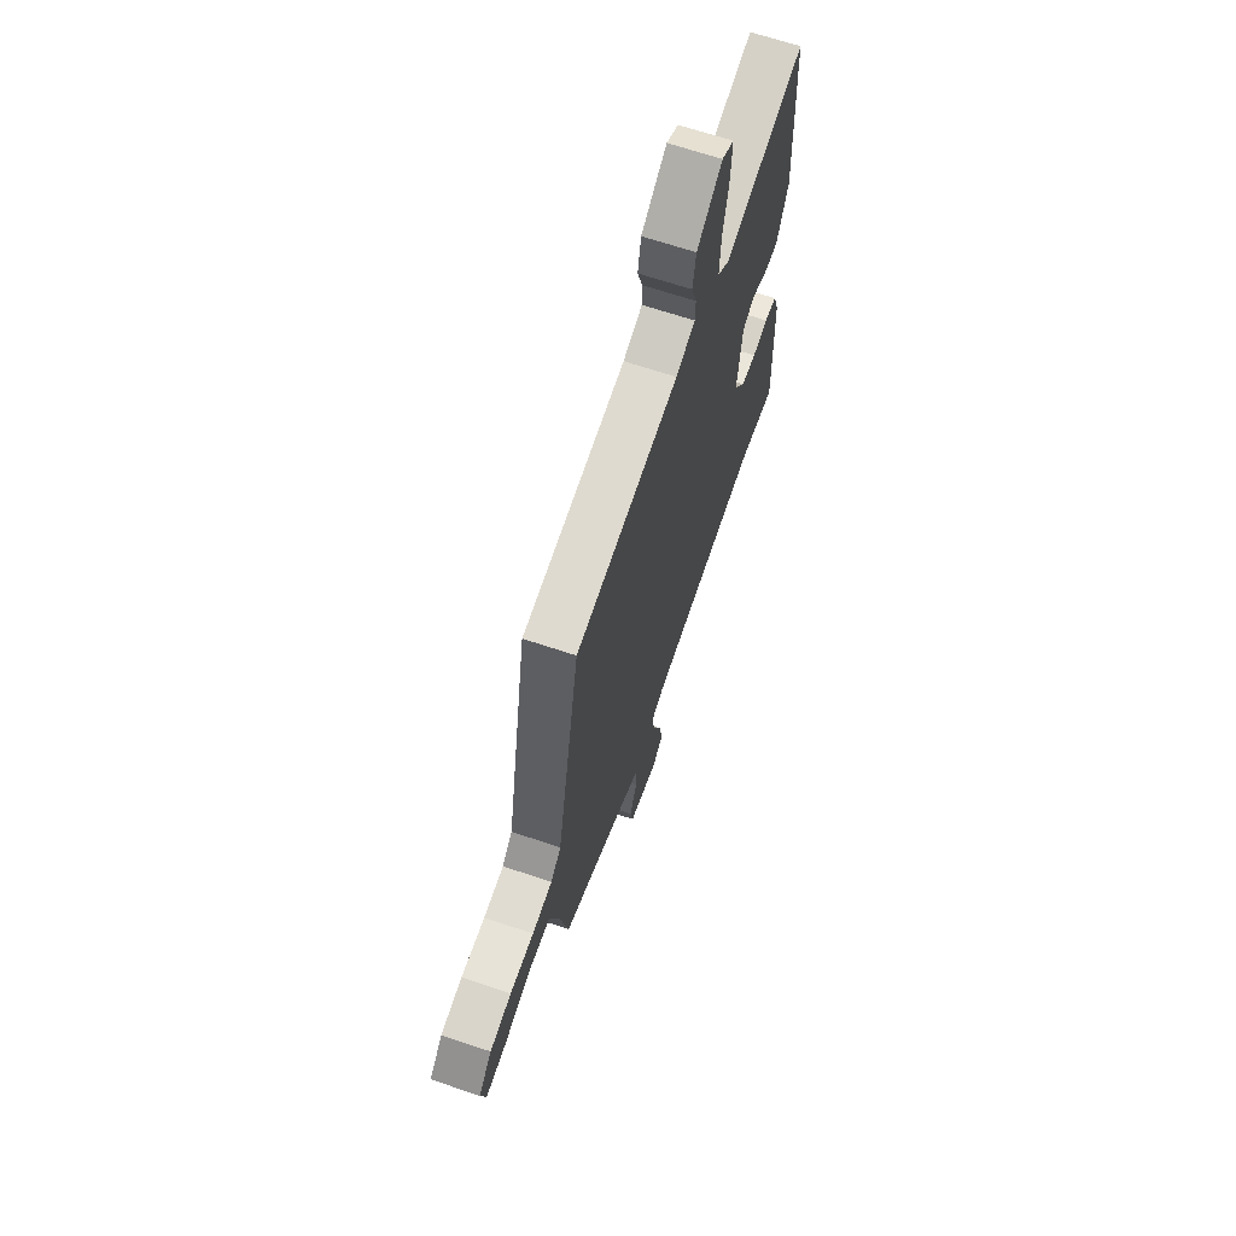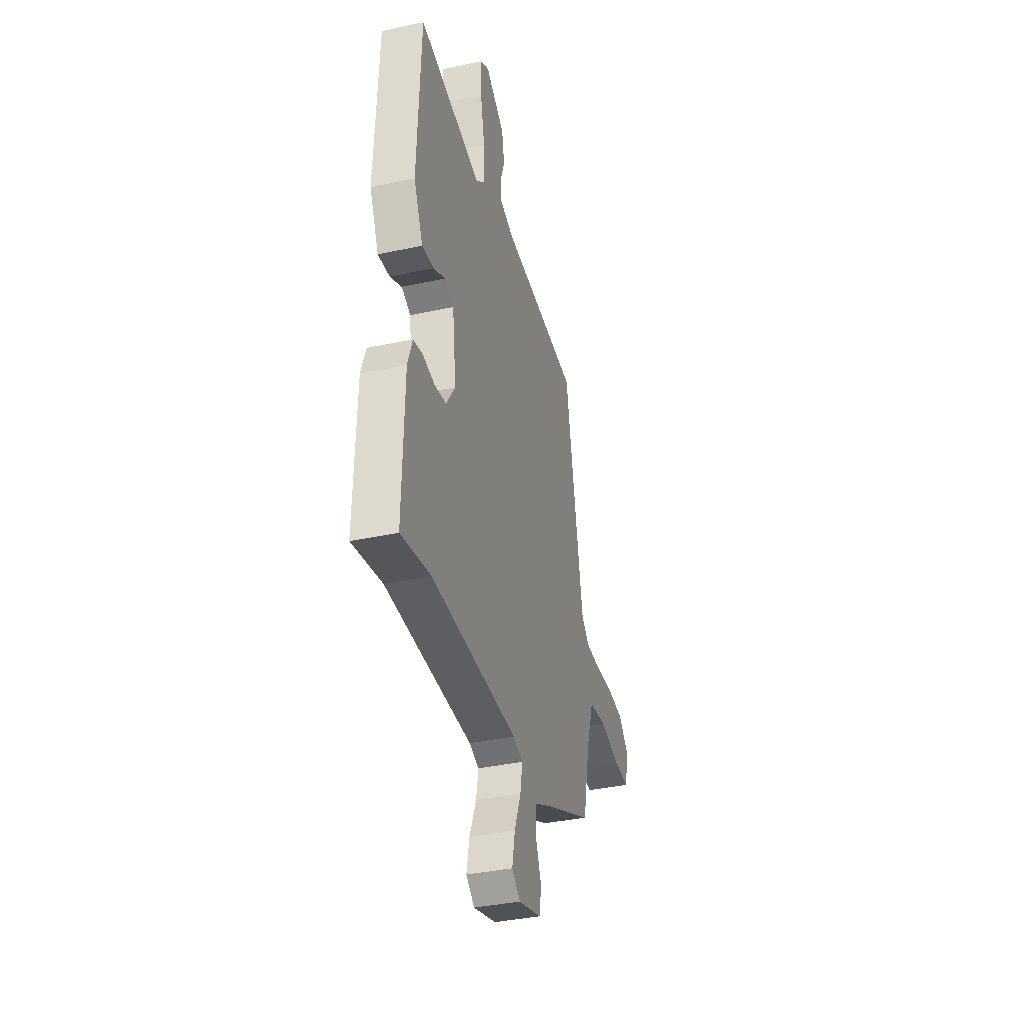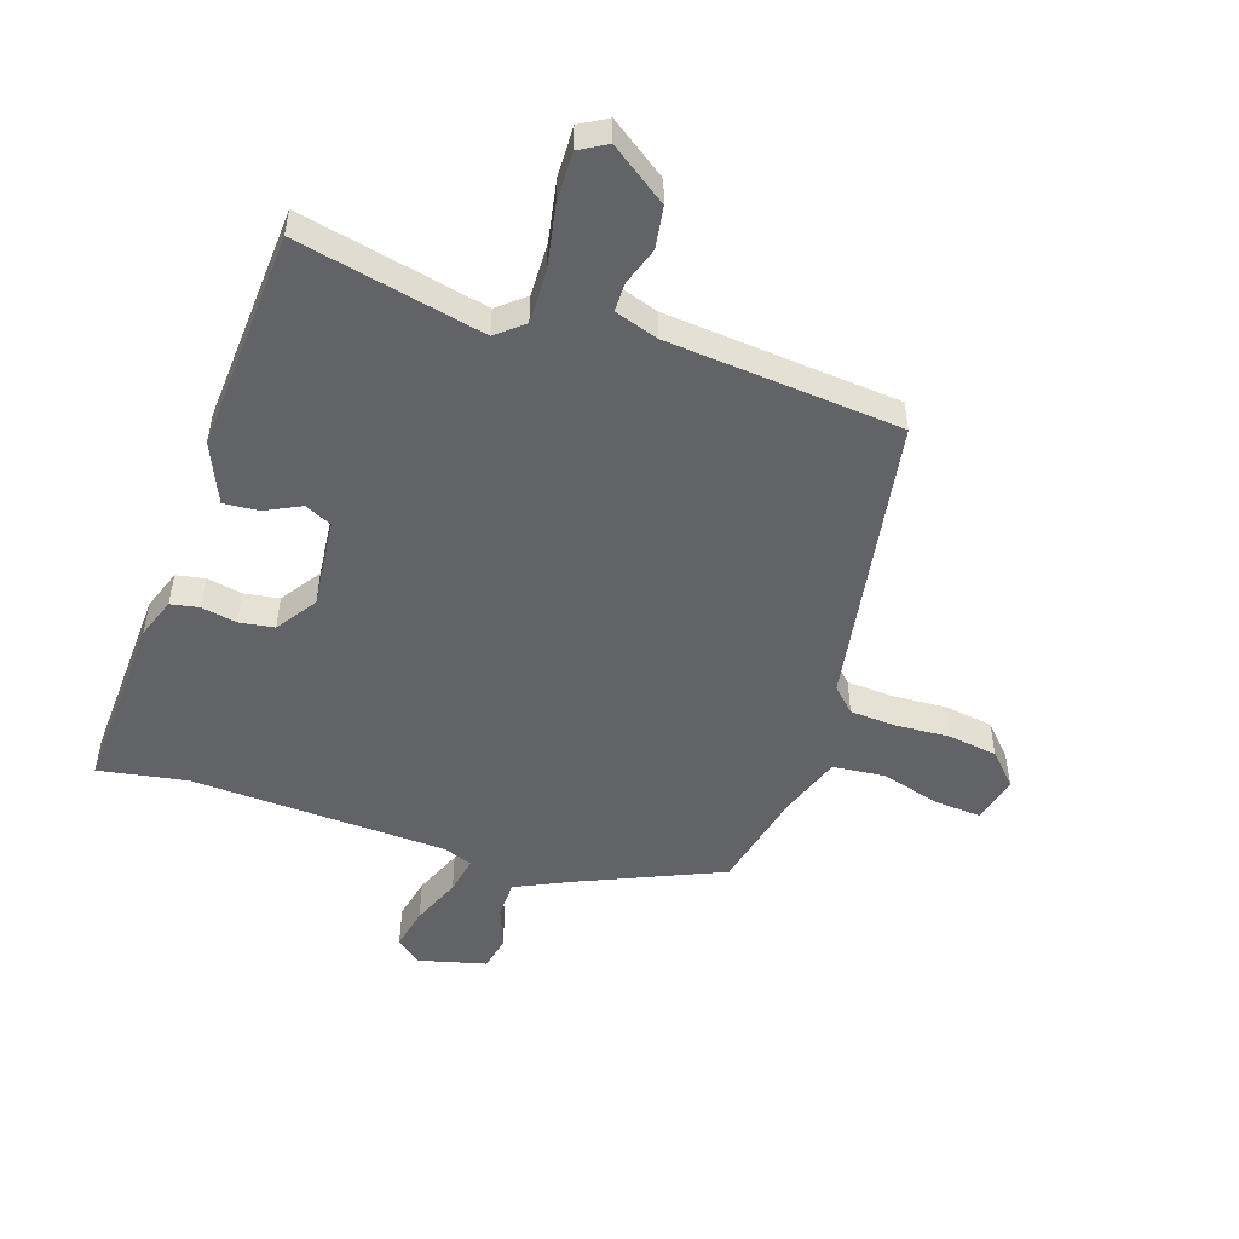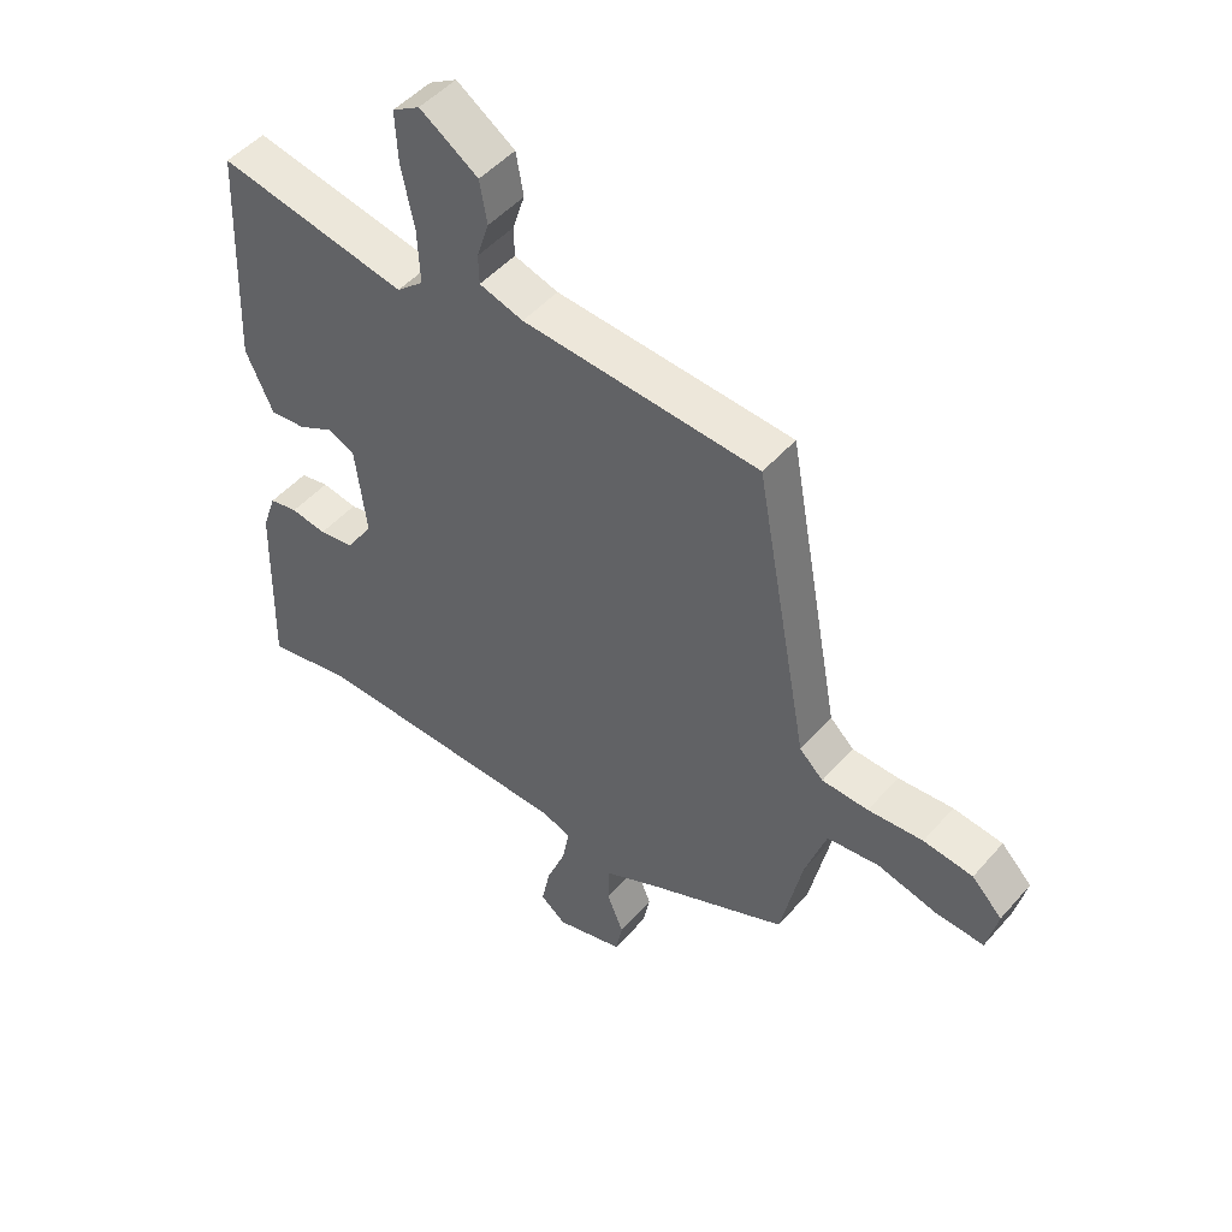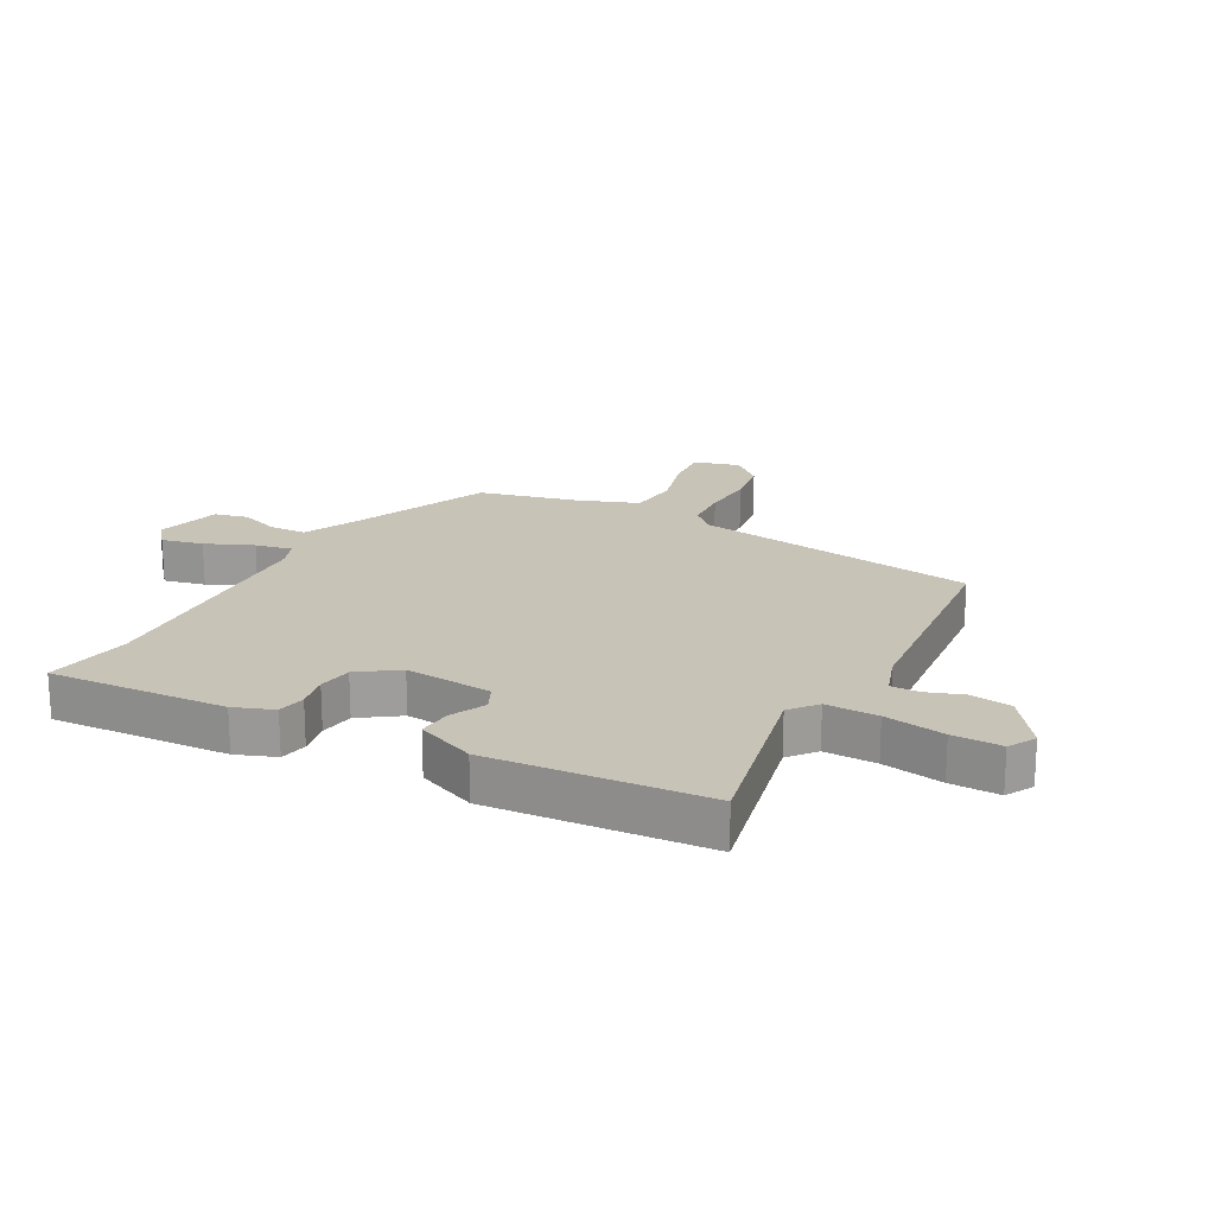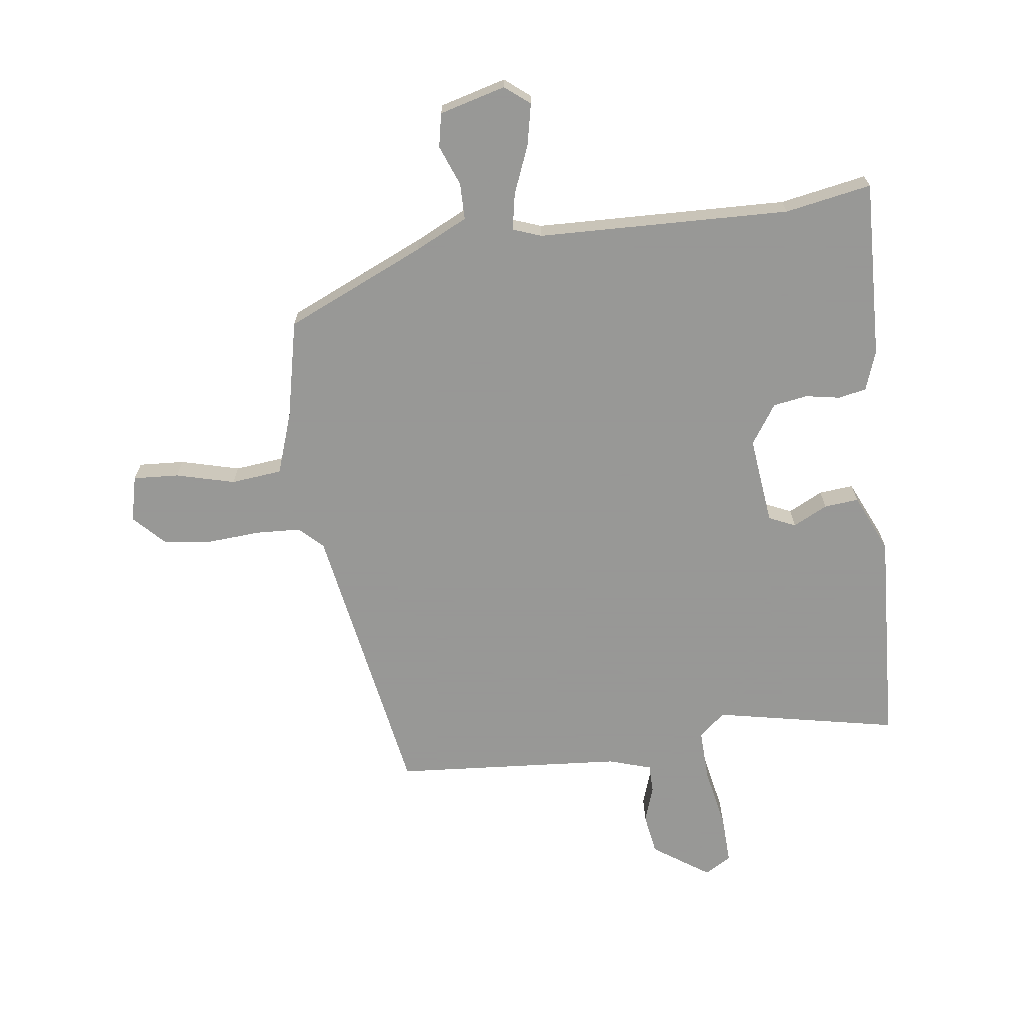
<metadata>
{"format":"obj","ext":"obj","renderer":"f3d","projection":"perspective","resolution":1024,"background":"white","views":[{"elev":66.9,"azim":108.6,"up":"+Z"},{"elev":-36.9,"azim":-74.4,"up":"+Z"},{"elev":-50.8,"azim":-19.5,"up":"+Y"},{"elev":48.8,"azim":39.1,"up":"+Z"},{"elev":19.8,"azim":-63.2,"up":"+Y"},{"elev":-68.4,"azim":-173.0,"up":"+Y"}]}
</metadata>
<code>
v -0.4 0.07 -0.481
v -0.545 0.07 -0.509
v -0.537 0.07 -0.209
v -0.514 0.07 -0.142
v -0.467 0.07 -0.132
v -0.409 0.07 -0.142
v -0.351 0.07 -0.132
v -0.307 0.07 -0.065
v -0.325 0.07 0.083
v -0.37 0.07 0.103
v -0.428 0.07 0.073
v -0.486 0.07 0.067
v -0.531 0.07 0.165
v -0.515 0.07 0.531
v -0.206 0.07 0.471
v -0.162 0.07 0.509
v -0.166 0.07 0.597
v -0.187 0.07 0.699
v -0.191 0.07 0.782
v -0.146 0.07 0.809
v -0.051 0.07 0.745
v -0.039 0.07 0.676
v -0.059 0.07 0.614
v -0.058 0.07 0.566
v 0.014 0.07 0.544
v 0.401 0.07 0.518
v 0.489 0.07 0.038
v 0.528 0.07 0.001
v 0.604 0.07 -0.002
v 0.694 0.07 0.005
v 0.775 0.07 -0.005
v 0.825 0.07 -0.056
v 0.807 0.07 -0.134
v 0.73 0.07 -0.13
v 0.631 0.07 -0.105
v 0.545 0.07 -0.115
v 0.51 0.07 -0.22
v 0.475 0.07 -0.385
v 0.241 0.07 -0.492
v 0.153 0.07 -0.536
v 0.153 0.07 -0.598
v 0.18 0.07 -0.665
v 0.169 0.07 -0.722
v 0.058 0.07 -0.753
v 0.016 0.07 -0.72
v 0.03 0.07 -0.65
v 0.062 0.07 -0.569
v 0.073 0.07 -0.507
v 0.025 0.07 -0.49
v -0.4 0 -0.481
v -0.545 0 -0.509
v -0.537 0 -0.209
v -0.514 0 -0.142
v -0.467 0 -0.132
v -0.409 0 -0.142
v -0.351 0 -0.132
v -0.307 0 -0.065
v -0.325 0 0.083
v -0.37 0 0.103
v -0.428 0 0.073
v -0.486 0 0.067
v -0.531 0 0.165
v -0.515 0 0.531
v -0.206 0 0.471
v -0.162 0 0.509
v -0.166 0 0.597
v -0.187 0 0.699
v -0.191 0 0.782
v -0.146 0 0.809
v -0.051 0 0.745
v -0.039 0 0.676
v -0.059 0 0.614
v -0.058 0 0.566
v 0.014 0 0.544
v 0.401 0 0.518
v 0.489 0 0.038
v 0.528 0 0.001
v 0.604 0 -0.002
v 0.694 0 0.005
v 0.775 0 -0.005
v 0.825 0 -0.056
v 0.807 0 -0.134
v 0.73 0 -0.13
v 0.631 0 -0.105
v 0.545 0 -0.115
v 0.51 0 -0.22
v 0.475 0 -0.385
v 0.241 0 -0.492
v 0.153 0 -0.536
v 0.153 0 -0.598
v 0.18 0 -0.665
v 0.169 0 -0.722
v 0.058 0 -0.753
v 0.016 0 -0.72
v 0.03 0 -0.65
v 0.062 0 -0.569
v 0.073 0 -0.507
v 0.025 0 -0.49
f 45 46 47
f 44 45 47
f 43 44 47
f 42 43 47
f 41 42 47
f 40 41 47 48
f 39 40 48
f 39 48 49
f 38 39 49
f 37 38 49
f 33 34 35
f 32 33 35
f 31 32 35
f 30 31 35
f 29 30 35
f 28 29 35 36
f 37 49 1
f 36 37 1
f 28 36 1
f 27 28 1
f 21 22 23
f 20 21 23
f 19 20 23
f 18 19 23
f 17 18 23
f 16 17 23 24
f 15 16 24 25
f 13 14 15
f 12 13 15
f 11 12 15
f 10 11 15
f 25 26 27
f 15 25 27
f 10 15 27
f 9 10 27
f 4 5 6
f 3 4 6
f 2 3 6
f 1 2 6
f 1 6 7
f 27 1 7 8
f 8 9 27
f 96 95 94
f 96 94 93
f 96 93 92
f 96 92 91
f 96 91 90
f 97 96 90 89
f 97 89 88
f 98 97 88
f 98 88 87
f 98 87 86
f 84 83 82
f 84 82 81
f 84 81 80
f 84 80 79
f 84 79 78
f 85 84 78 77
f 50 98 86
f 50 86 85
f 50 85 77
f 50 77 76
f 72 71 70
f 72 70 69
f 72 69 68
f 72 68 67
f 72 67 66
f 73 72 66 65
f 74 73 65 64
f 64 63 62
f 64 62 61
f 64 61 60
f 64 60 59
f 76 75 74
f 76 74 64
f 76 64 59
f 76 59 58
f 55 54 53
f 55 53 52
f 55 52 51
f 55 51 50
f 56 55 50
f 57 56 50 76
f 76 58 57
f 1 50 51 2
f 2 51 52 3
f 3 52 53 4
f 4 53 54 5
f 5 54 55 6
f 6 55 56 7
f 7 56 57 8
f 8 57 58 9
f 9 58 59 10
f 10 59 60 11
f 11 60 61 12
f 12 61 62 13
f 13 62 63 14
f 14 63 64 15
f 15 64 65 16
f 16 65 66 17
f 17 66 67 18
f 18 67 68 19
f 19 68 69 20
f 20 69 70 21
f 21 70 71 22
f 22 71 72 23
f 23 72 73 24
f 24 73 74 25
f 25 74 75 26
f 26 75 76 27
f 27 76 77 28
f 28 77 78 29
f 29 78 79 30
f 30 79 80 31
f 31 80 81 32
f 32 81 82 33
f 33 82 83 34
f 34 83 84 35
f 35 84 85 36
f 36 85 86 37
f 37 86 87 38
f 38 87 88 39
f 39 88 89 40
f 40 89 90 41
f 41 90 91 42
f 42 91 92 43
f 43 92 93 44
f 44 93 94 45
f 45 94 95 46
f 46 95 96 47
f 47 96 97 48
f 48 97 98 49
f 49 98 50 1

</code>
